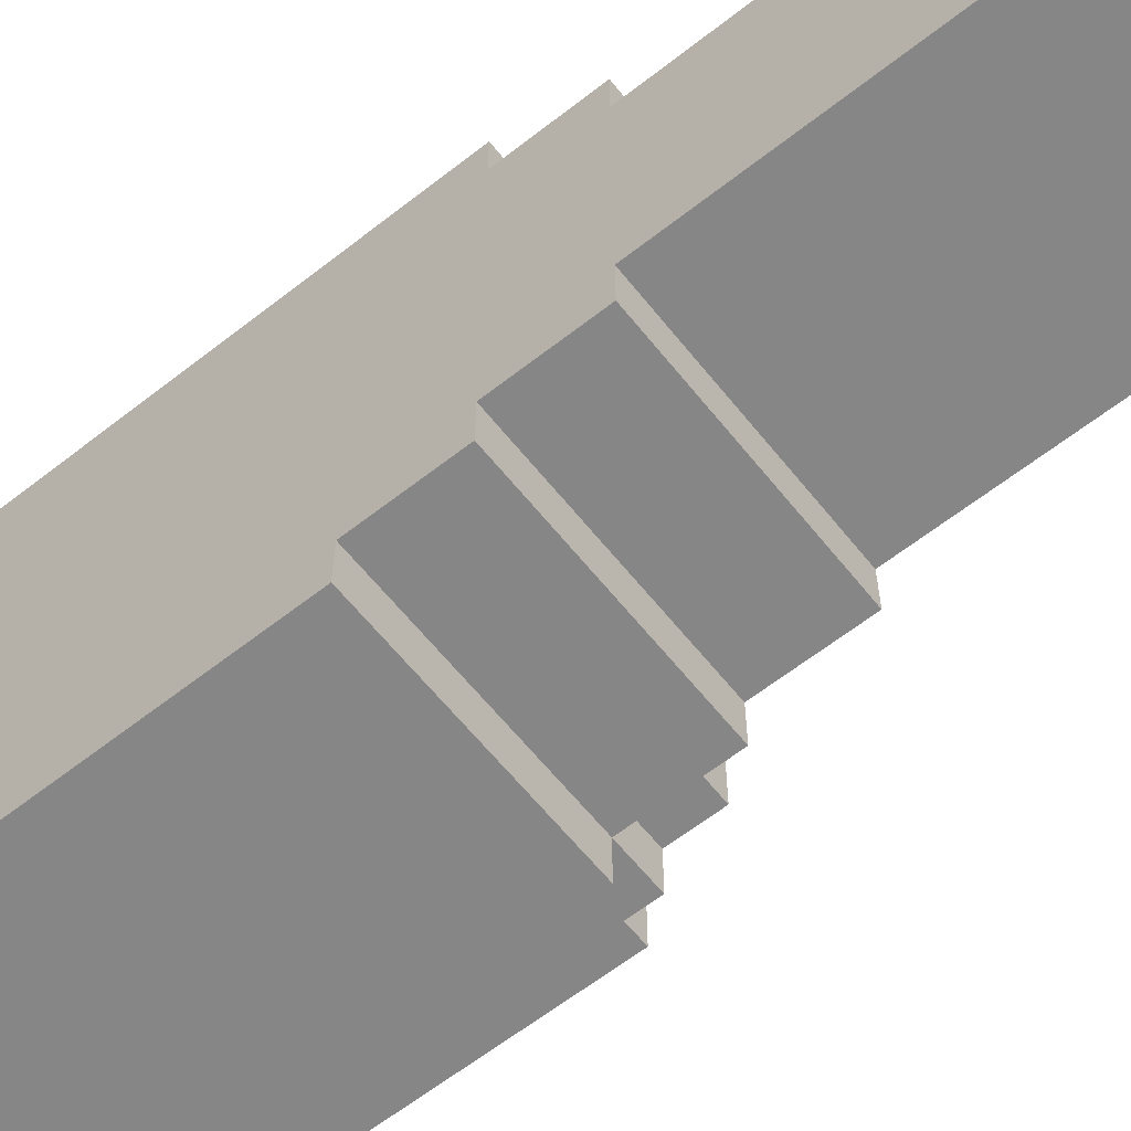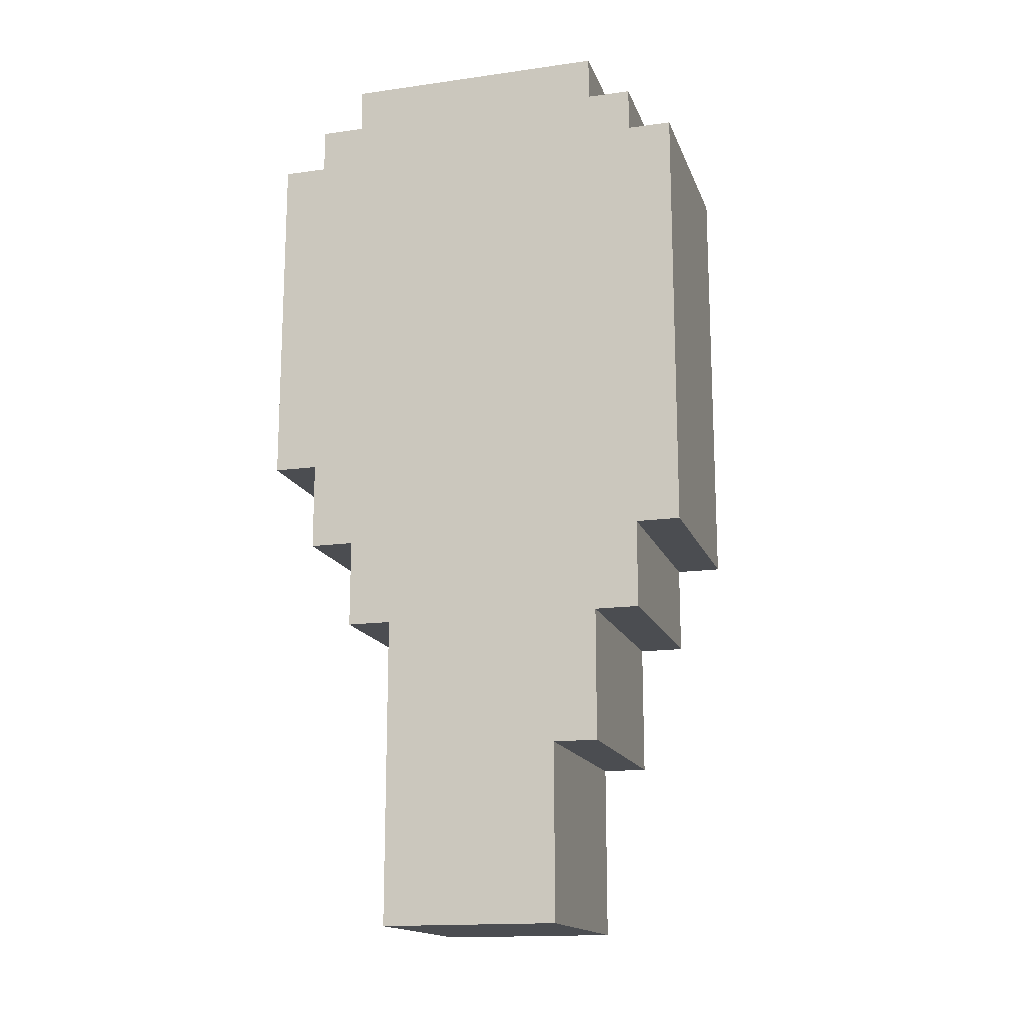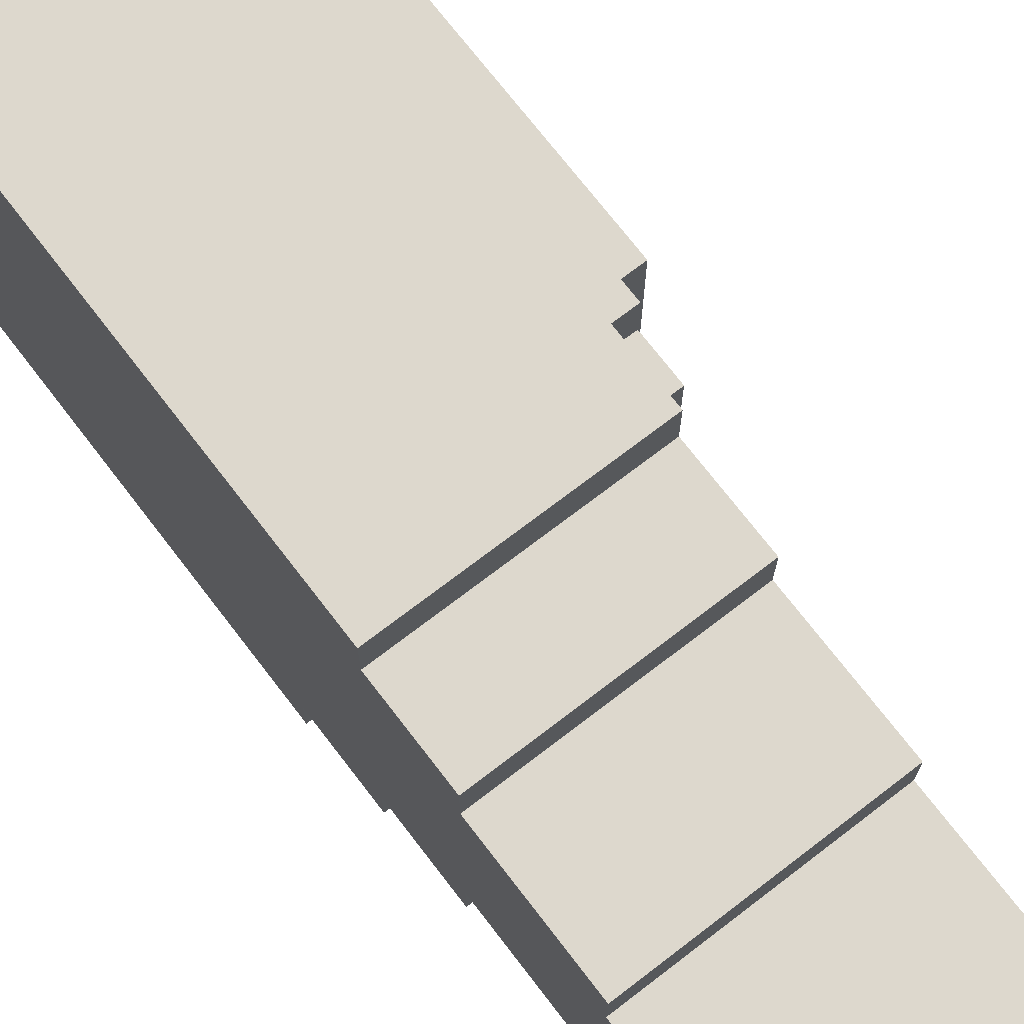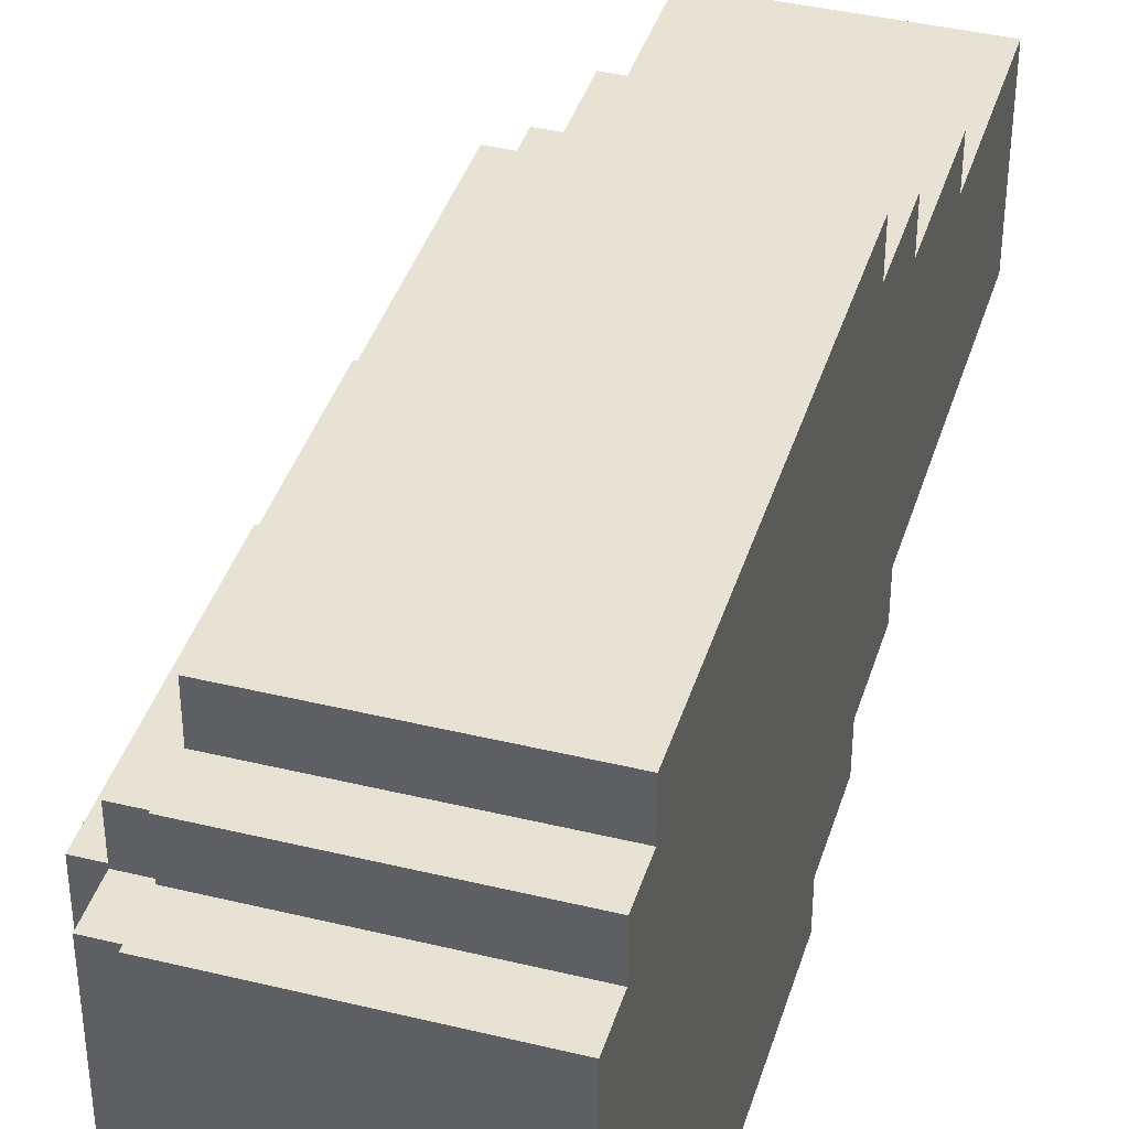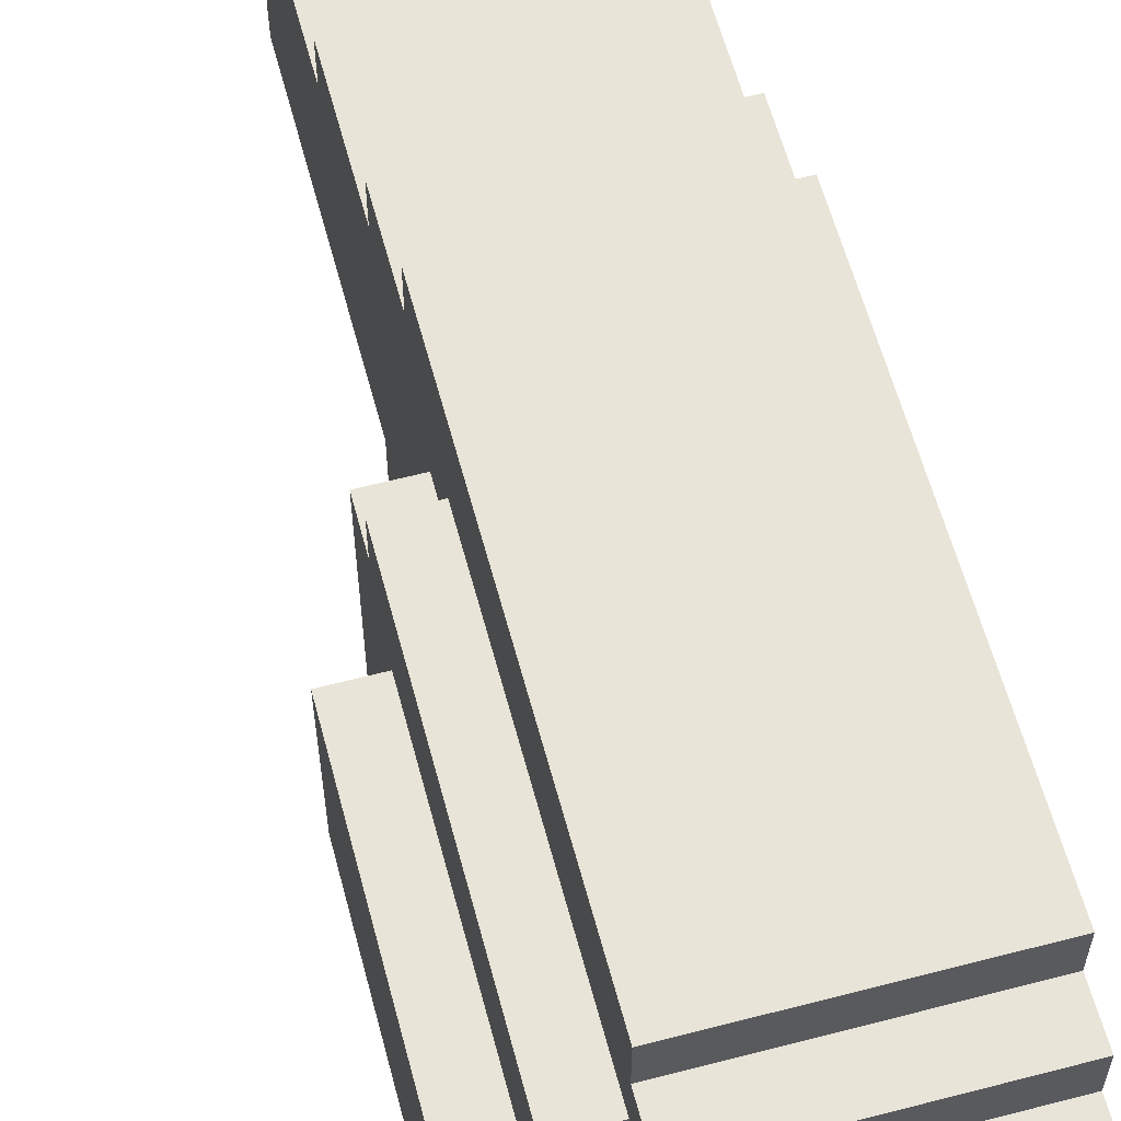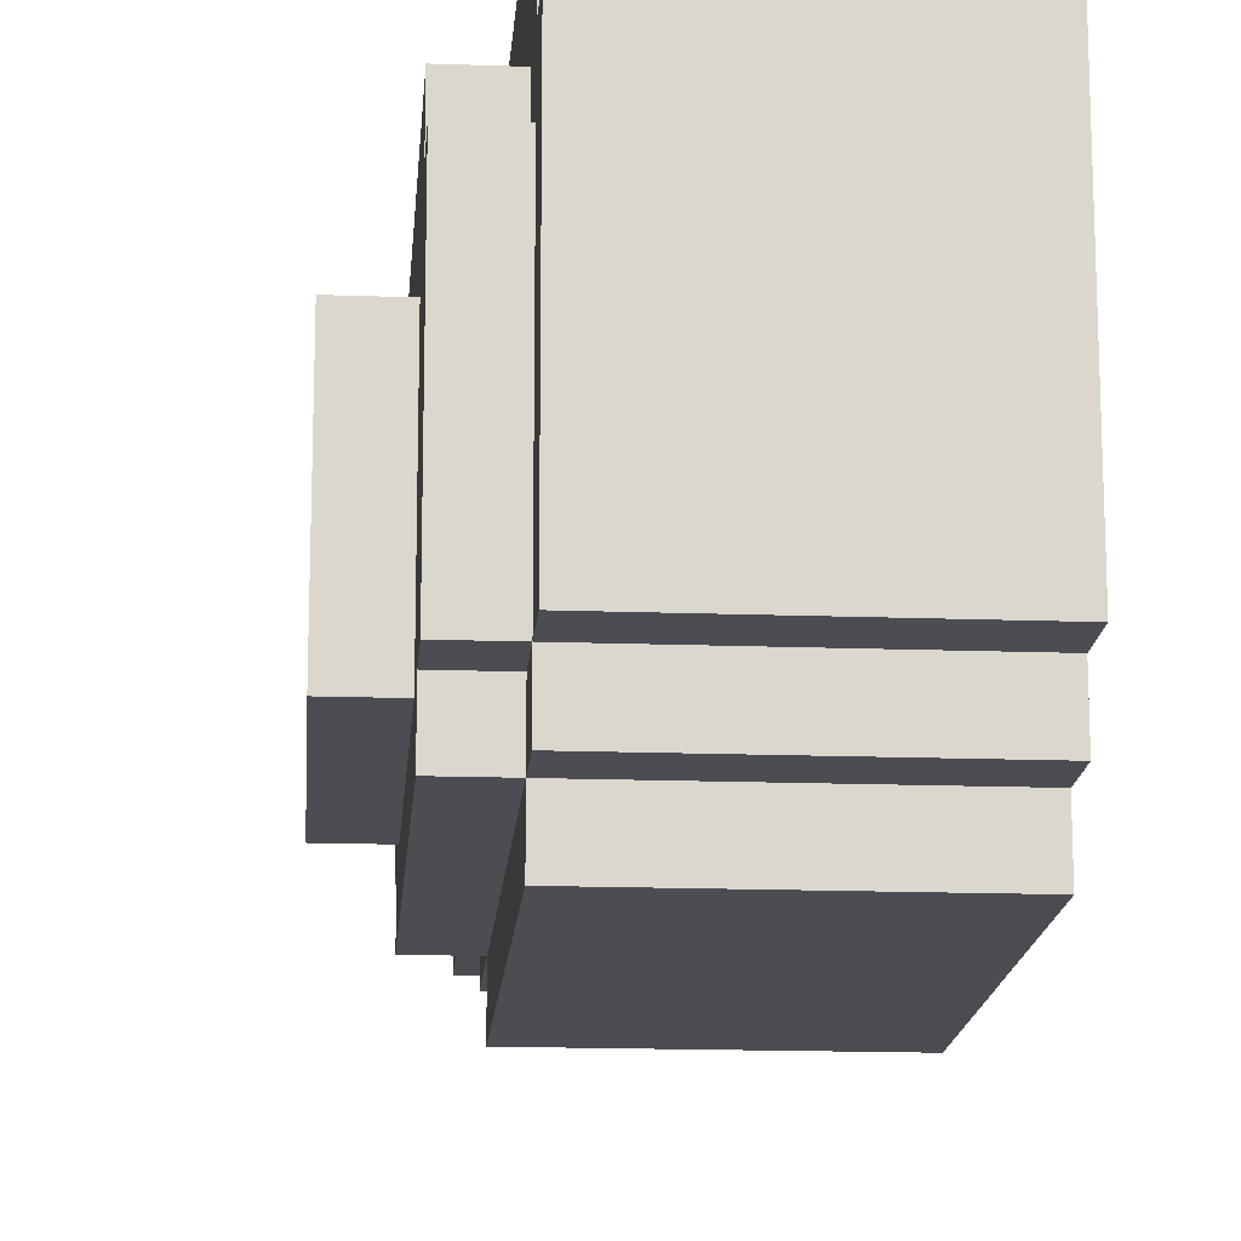
<metadata>
{"format":"obj","ext":"obj","renderer":"f3d","projection":"perspective","resolution":1024,"background":"white","views":[{"elev":-62.2,"azim":-51.5,"up":"+Z"},{"elev":-16.0,"azim":-73.8,"up":"+Y"},{"elev":72.3,"azim":-37.5,"up":"+Z"},{"elev":39.9,"azim":-163.3,"up":"+Z"},{"elev":60.3,"azim":165.1,"up":"+Z"},{"elev":-16.3,"azim":175.7,"up":"+Z"}]}
</metadata>
<code>
o
v 1 1.5 0.8
v 1 1.5 0.7
v 1 1.5 0.5
v 1 1.5 0.4
v 1 1.9 0.9
v 1 1.9 0.8
v 1 1.9 0.7
v 1 2.2 1
v 1 2.2 0.9
v 1 2.2 0.8
v 1 2.2 0.5
v 1 2.2 0.4
v 1 2.2 0.3
v 1 2.4 1.1
v 1 2.4 1
v 1 2.4 0.9
v 1 2.4 0.4
v 1 2.4 0.3
v 1 2.4 0.2
v 1 2.6 0.3
v 1 2.6 0.2
v 1 2.6 0.1
v 1 3.4 1.1
v 1 3.4 1
v 1 3.4 0.9
v 1 3.4 0.3
v 1 3.4 0.2
v 1 3.4 0.1
v 1 3.5 1
v 1 3.5 0.9
v 1 3.5 0.3
v 1 3.5 0.2
v 1 3.6 0.9
v 1 3.6 0.3
v 1.5 1.5 0.8
v 1.5 1.5 0.4
v 1.5 1.9 0.9
v 1.5 1.9 0.8
v 1.5 2.2 1
v 1.5 2.2 0.9
v 1.5 2.2 0.4
v 1.5 2.2 0.3
v 1.5 2.4 1.1
v 1.5 2.4 1
v 1.5 2.4 0.3
v 1.5 2.4 0.2
v 1.5 2.5 0.8
v 1.5 2.5 0.3
v 1.5 2.6 0.9
v 1.5 2.6 0.8
v 1.5 2.6 0.3
v 1.5 2.6 0.2
v 1.5 2.6 0.1
v 1.5 3.4 1.1
v 1.5 3.4 1
v 1.5 3.4 0.9
v 1.5 3.4 0.8
v 1.5 3.4 0.3
v 1.5 3.4 0.2
v 1.5 3.4 0.1
v 1.5 3.5 1
v 1.5 3.5 0.9
v 1.5 3.5 0.8
v 1.5 3.5 0.3
v 1.5 3.5 0.2
v 1.5 3.6 0.9
v 1.5 3.6 0.3
v 1.6 2.5 0.8
v 1.6 2.5 0.3
v 1.6 2.6 0.9
v 1.6 2.6 0.8
v 1.6 2.6 0.3
v 1.6 2.6 0.2
v 1.6 2.7 0.7
v 1.6 2.7 0.3
v 1.6 3.3 0.7
v 1.6 3.3 0.3
v 1.6 3.4 0.9
v 1.6 3.4 0.8
v 1.6 3.4 0.3
v 1.6 3.4 0.2
v 1.6 3.5 0.8
v 1.6 3.5 0.3
v 1.7 2.7 0.7
v 1.7 2.7 0.3
v 1.7 3.3 0.7
v 1.7 3.3 0.3
v 1 2.4 1.1
v 1 3.4 1.1
v 1.5 2.4 1.1
v 1.5 3.4 1.1
v 1 2.2 1
v 1 2.4 1
v 1 3.4 1
v 1 3.5 1
v 1.5 2.2 1
v 1.5 2.4 1
v 1.5 3.4 1
v 1.5 3.5 1
v 1 1.9 0.9
v 1 2.2 0.9
v 1 3.5 0.9
v 1 3.6 0.9
v 1.5 1.9 0.9
v 1.5 2.2 0.9
v 1.5 2.6 0.9
v 1.5 3.4 0.9
v 1.5 3.5 0.9
v 1.5 3.6 0.9
v 1.6 2.6 0.9
v 1.6 3.4 0.9
v 1 1.5 0.8
v 1 1.9 0.8
v 1.5 1.5 0.8
v 1.5 1.9 0.8
v 1.5 2.5 0.8
v 1.5 2.6 0.8
v 1.5 3.4 0.8
v 1.5 3.5 0.8
v 1.6 2.5 0.8
v 1.6 2.6 0.8
v 1.6 3.4 0.8
v 1.6 3.5 0.8
v 1.6 2.7 0.7
v 1.6 3.3 0.7
v 1.7 2.7 0.7
v 1.7 3.3 0.7
v 1 1.5 0.4
v 1 2.2 0.4
v 1.5 1.5 0.4
v 1.5 2.2 0.4
v 1 2.2 0.3
v 1 2.4 0.3
v 1 3.5 0.3
v 1 3.6 0.3
v 1.5 2.2 0.3
v 1.5 2.4 0.3
v 1.5 2.5 0.3
v 1.5 2.6 0.3
v 1.5 3.4 0.3
v 1.5 3.5 0.3
v 1.5 3.6 0.3
v 1.6 2.5 0.3
v 1.6 2.6 0.3
v 1.6 2.7 0.3
v 1.6 3.3 0.3
v 1.6 3.4 0.3
v 1.6 3.5 0.3
v 1.7 2.7 0.3
v 1.7 3.3 0.3
v 1 2.4 0.2
v 1 2.6 0.2
v 1 3.4 0.2
v 1 3.5 0.2
v 1.5 2.4 0.2
v 1.5 2.6 0.2
v 1.5 3.4 0.2
v 1.5 3.5 0.2
v 1.6 2.6 0.2
v 1.6 3.4 0.2
v 1 2.6 0.1
v 1 3.4 0.1
v 1.5 2.6 0.1
v 1.5 3.4 0.1
v 1 1.5 0.8
v 1.5 1.5 0.8
v 1 1.5 0.7
v 1.4 1.5 0.7
v 1 1.5 0.5
v 1.4 1.5 0.5
v 1 1.5 0.4
v 1.5 1.5 0.4
v 1 1.9 0.9
v 1.5 1.9 0.9
v 1 1.9 0.8
v 1.5 1.9 0.8
v 1 2.2 1
v 1.5 2.2 1
v 1 2.2 0.9
v 1.5 2.2 0.9
v 1 2.2 0.4
v 1.5 2.2 0.4
v 1 2.2 0.3
v 1.5 2.2 0.3
v 1 2.4 1.1
v 1.5 2.4 1.1
v 1 2.4 1
v 1.5 2.4 1
v 1 2.4 0.3
v 1.5 2.4 0.3
v 1 2.4 0.2
v 1.5 2.4 0.2
v 1.5 2.5 0.8
v 1.6 2.5 0.8
v 1.5 2.5 0.3
v 1.6 2.5 0.3
v 1.5 2.6 0.9
v 1.6 2.6 0.9
v 1.5 2.6 0.8
v 1.6 2.6 0.8
v 1.5 2.6 0.3
v 1.6 2.6 0.3
v 1 2.6 0.2
v 1.5 2.6 0.2
v 1.6 2.6 0.2
v 1 2.6 0.1
v 1.5 2.6 0.1
v 1.6 2.7 0.7
v 1.7 2.7 0.7
v 1.6 2.7 0.3
v 1.7 2.7 0.3
v 1.6 3.3 0.7
v 1.7 3.3 0.7
v 1.6 3.3 0.3
v 1.7 3.3 0.3
v 1 3.4 1.1
v 1.5 3.4 1.1
v 1 3.4 1
v 1.5 3.4 1
v 1.5 3.4 0.9
v 1.6 3.4 0.9
v 1.5 3.4 0.8
v 1.6 3.4 0.8
v 1.5 3.4 0.3
v 1.6 3.4 0.3
v 1 3.4 0.2
v 1.5 3.4 0.2
v 1.6 3.4 0.2
v 1 3.4 0.1
v 1.5 3.4 0.1
v 1 3.5 1
v 1.5 3.5 1
v 1 3.5 0.9
v 1.5 3.5 0.9
v 1.5 3.5 0.8
v 1.6 3.5 0.8
v 1 3.5 0.3
v 1.5 3.5 0.3
v 1.6 3.5 0.3
v 1 3.5 0.2
v 1.5 3.5 0.2
v 1 3.6 0.9
v 1.5 3.6 0.9
v 1 3.6 0.3
v 1.5 3.6 0.3
f 6 2 1
f 7 3 2
f 7 2 6
f 9 6 5
f 10 7 6
f 10 6 9
f 11 4 3
f 11 7 10
f 11 3 7
f 12 4 11
f 15 9 8
f 16 10 9
f 16 11 10
f 16 9 15
f 16 12 11
f 17 13 12
f 17 12 16
f 18 13 17
f 20 16 15
f 20 19 18
f 20 18 17
f 20 17 16
f 21 19 20
f 23 15 14
f 24 20 15
f 24 15 23
f 24 21 20
f 25 21 24
f 26 21 25
f 27 22 21
f 27 21 26
f 28 22 27
f 29 25 24
f 30 26 25
f 30 25 29
f 31 27 26
f 31 26 30
f 32 27 31
f 33 31 30
f 34 31 33
f 35 36 38
f 37 38 40
f 38 36 41
f 40 38 41
f 39 40 44
f 41 42 44
f 40 41 44
f 44 42 45
f 43 44 47
f 45 46 47
f 44 45 47
f 47 46 48
f 43 47 49
f 49 47 50
f 48 46 51
f 51 46 52
f 43 49 54
f 54 49 55
f 55 49 56
f 52 53 59
f 59 53 60
f 56 57 61
f 55 56 61
f 61 57 62
f 62 57 63
f 58 59 64
f 64 59 65
f 62 63 66
f 63 64 66
f 66 64 67
f 68 69 71
f 71 69 72
f 70 71 74
f 72 73 74
f 71 72 74
f 74 73 75
f 70 74 76
f 75 73 77
f 70 76 78
f 76 77 78
f 78 77 79
f 77 73 80
f 79 77 80
f 80 73 81
f 79 80 82
f 82 80 83
f 84 85 86
f 86 85 87
f 90 89 88
f 91 89 90
f 96 93 92
f 97 93 96
f 98 95 94
f 99 95 98
f 104 101 100
f 105 101 104
f 108 103 102
f 109 103 108
f 110 107 106
f 111 107 110
f 114 113 112
f 115 113 114
f 120 117 116
f 121 117 120
f 122 119 118
f 123 119 122
f 126 125 124
f 127 125 126
f 128 129 130
f 130 129 131
f 132 133 136
f 136 133 137
f 134 135 141
f 141 135 142
f 138 139 143
f 143 139 144
f 140 141 147
f 147 141 148
f 145 146 149
f 149 146 150
f 151 152 155
f 155 152 156
f 153 154 157
f 157 154 158
f 156 157 159
f 159 157 160
f 161 162 163
f 163 162 164
f 167 166 165
f 168 166 167
f 169 168 167
f 170 166 168
f 170 168 169
f 171 170 169
f 172 166 170
f 172 170 171
f 175 174 173
f 176 174 175
f 179 178 177
f 180 178 179
f 183 182 181
f 184 182 183
f 187 186 185
f 188 186 187
f 191 190 189
f 192 190 191
f 195 194 193
f 196 194 195
f 199 198 197
f 200 198 199
f 204 202 201
f 205 202 204
f 206 204 203
f 207 204 206
f 210 209 208
f 211 209 210
f 212 213 214
f 214 213 215
f 216 217 218
f 218 217 219
f 220 221 222
f 222 221 223
f 224 225 227
f 227 225 228
f 226 227 229
f 229 227 230
f 231 232 233
f 233 232 234
f 235 236 238
f 238 236 239
f 237 238 240
f 240 238 241
f 242 243 244
f 244 243 245

</code>
